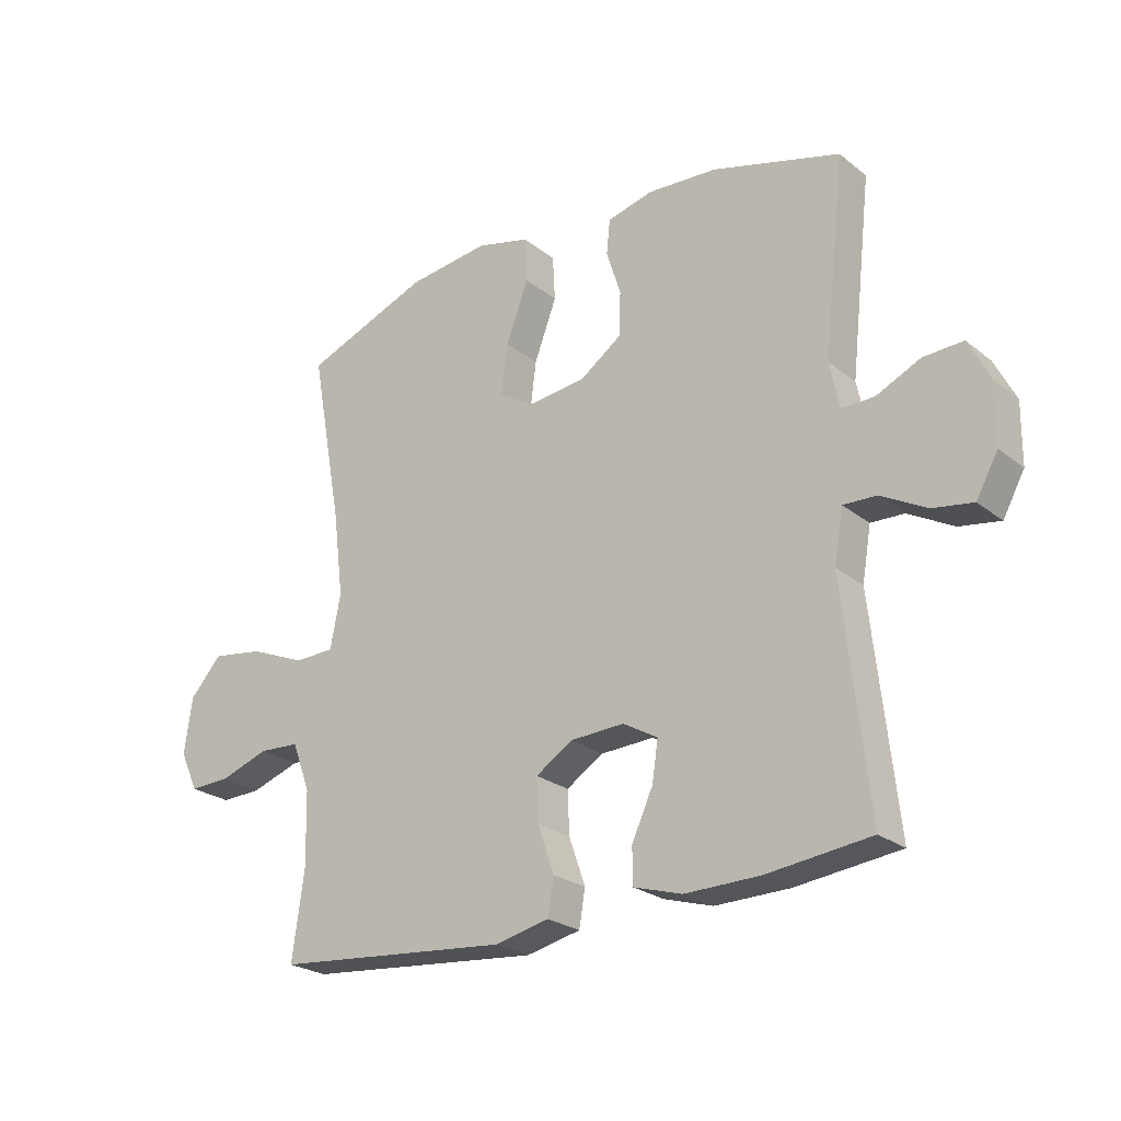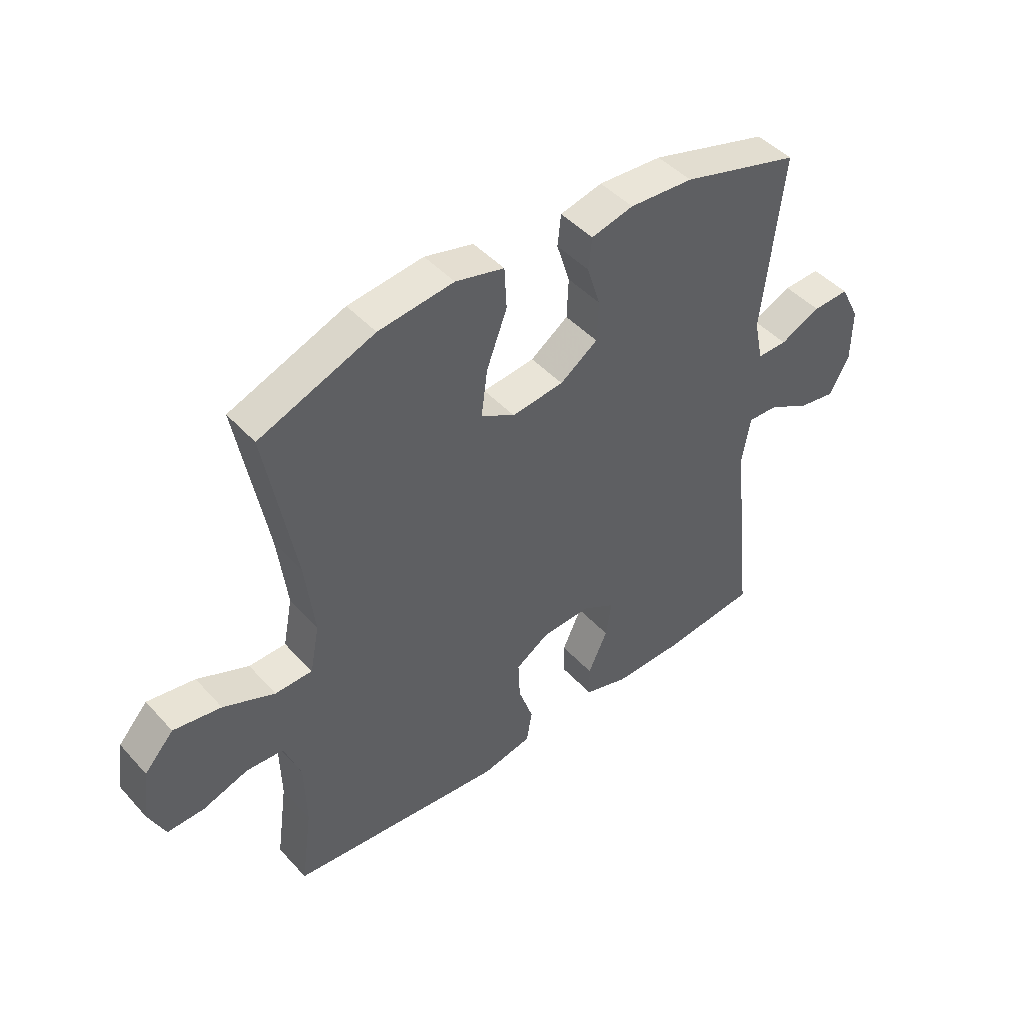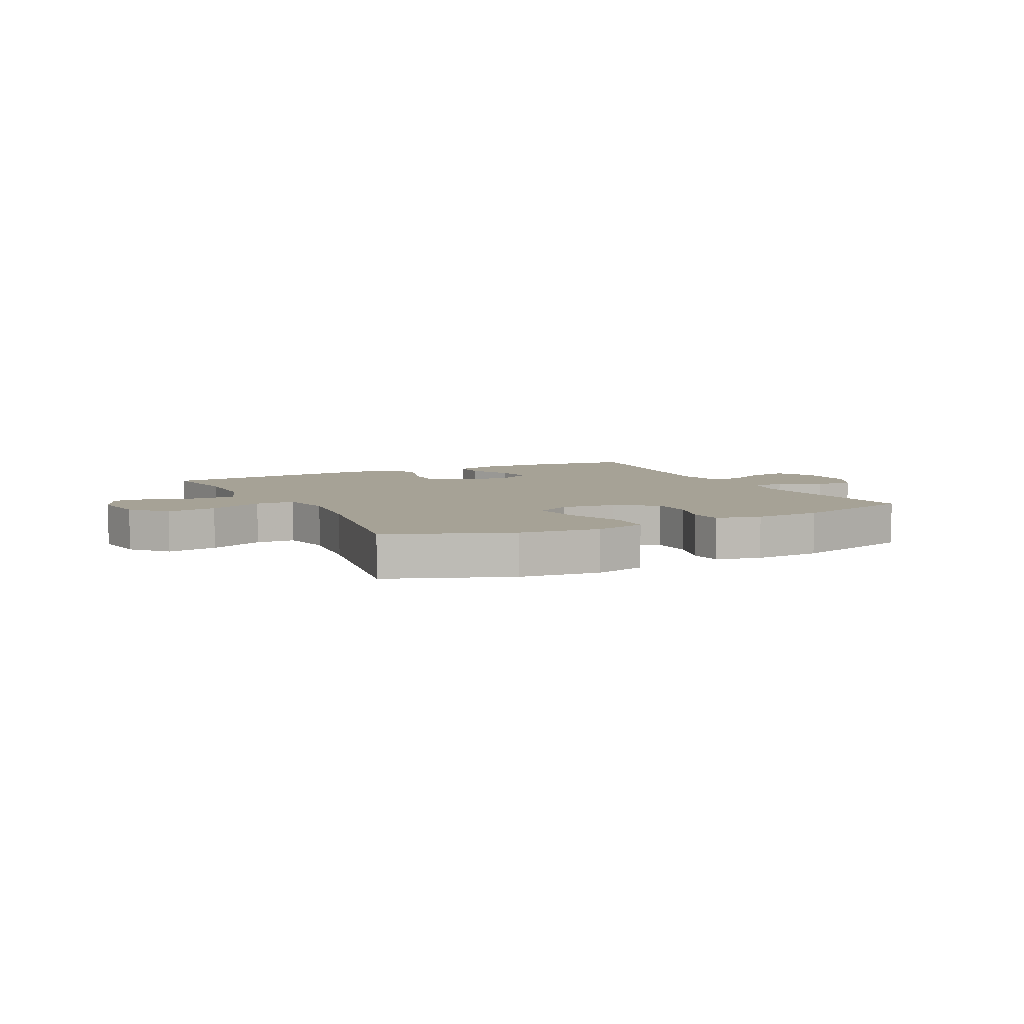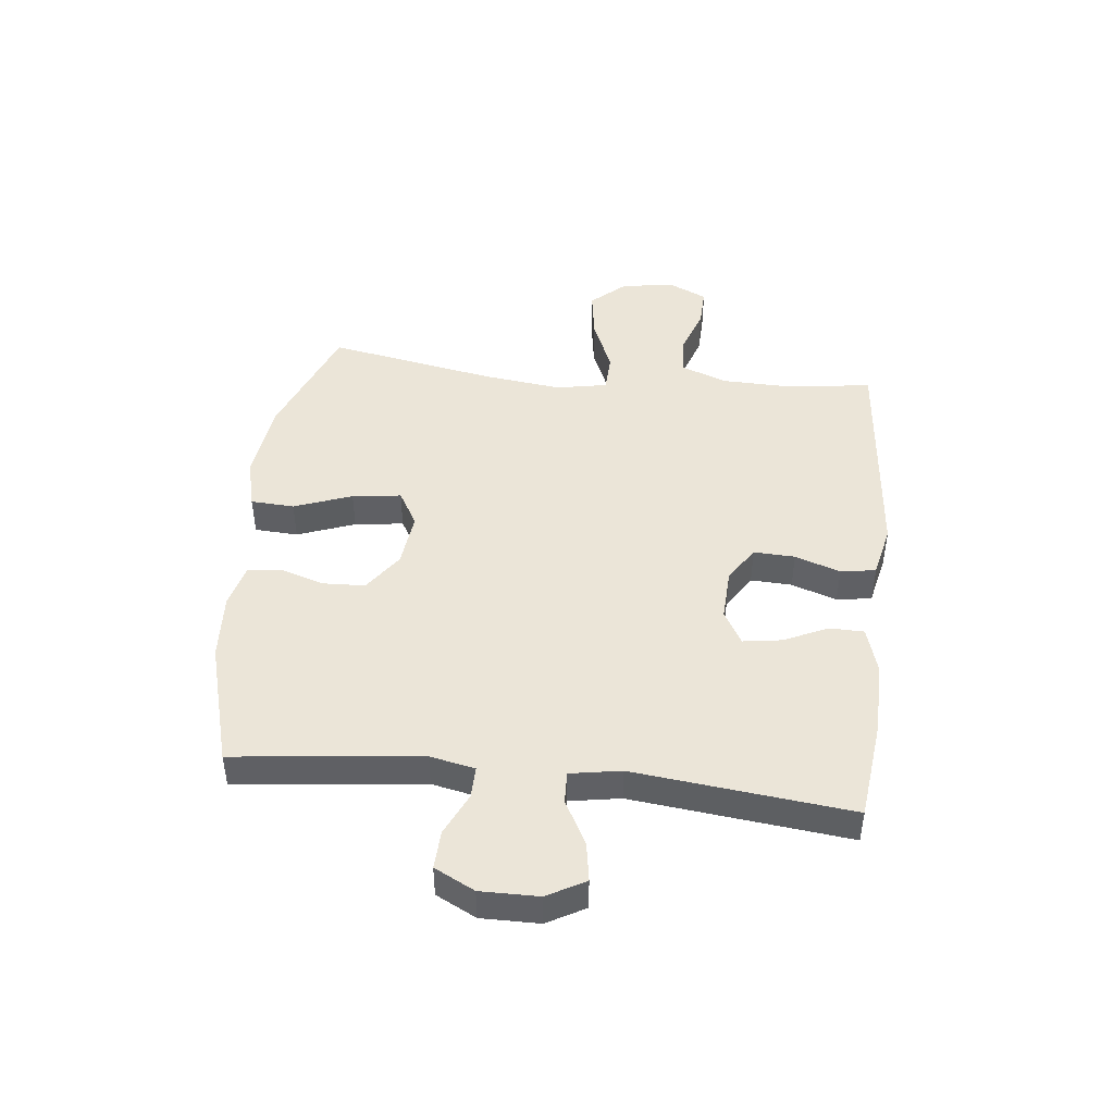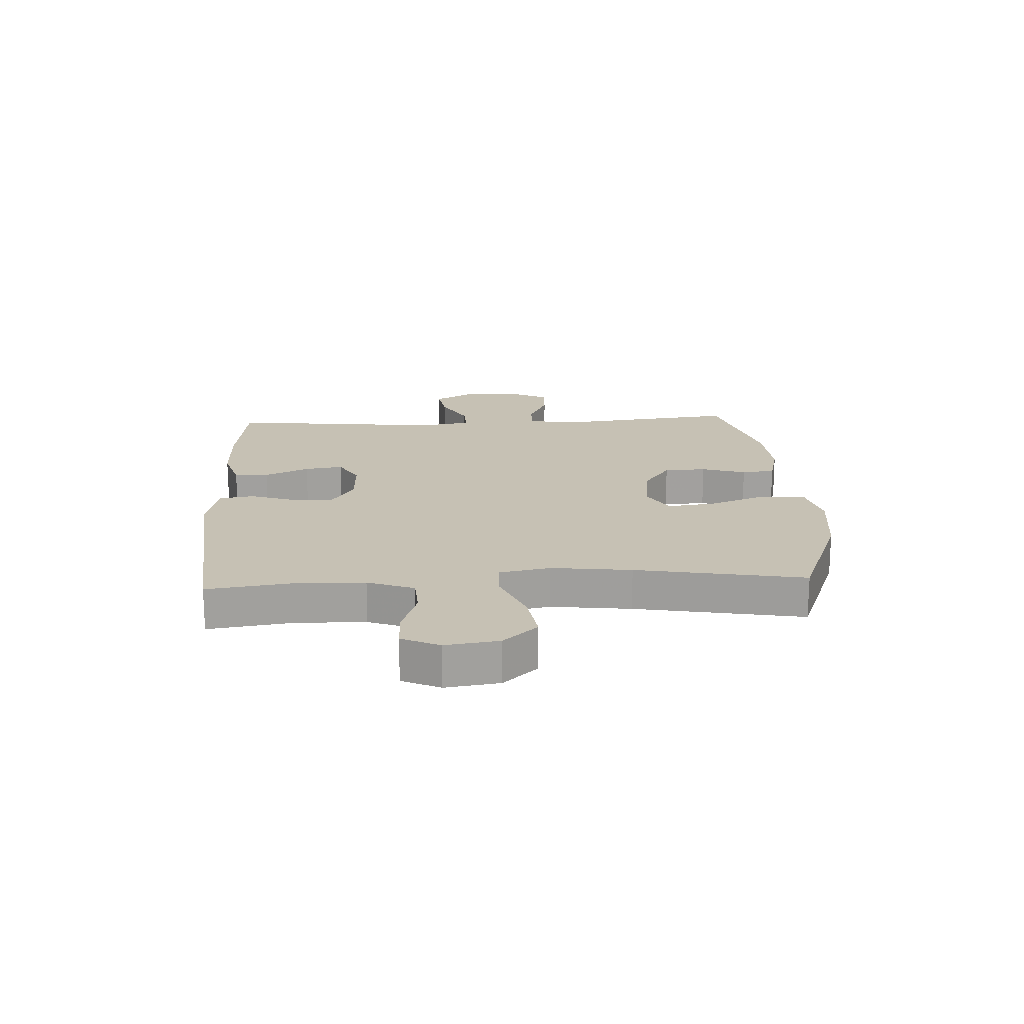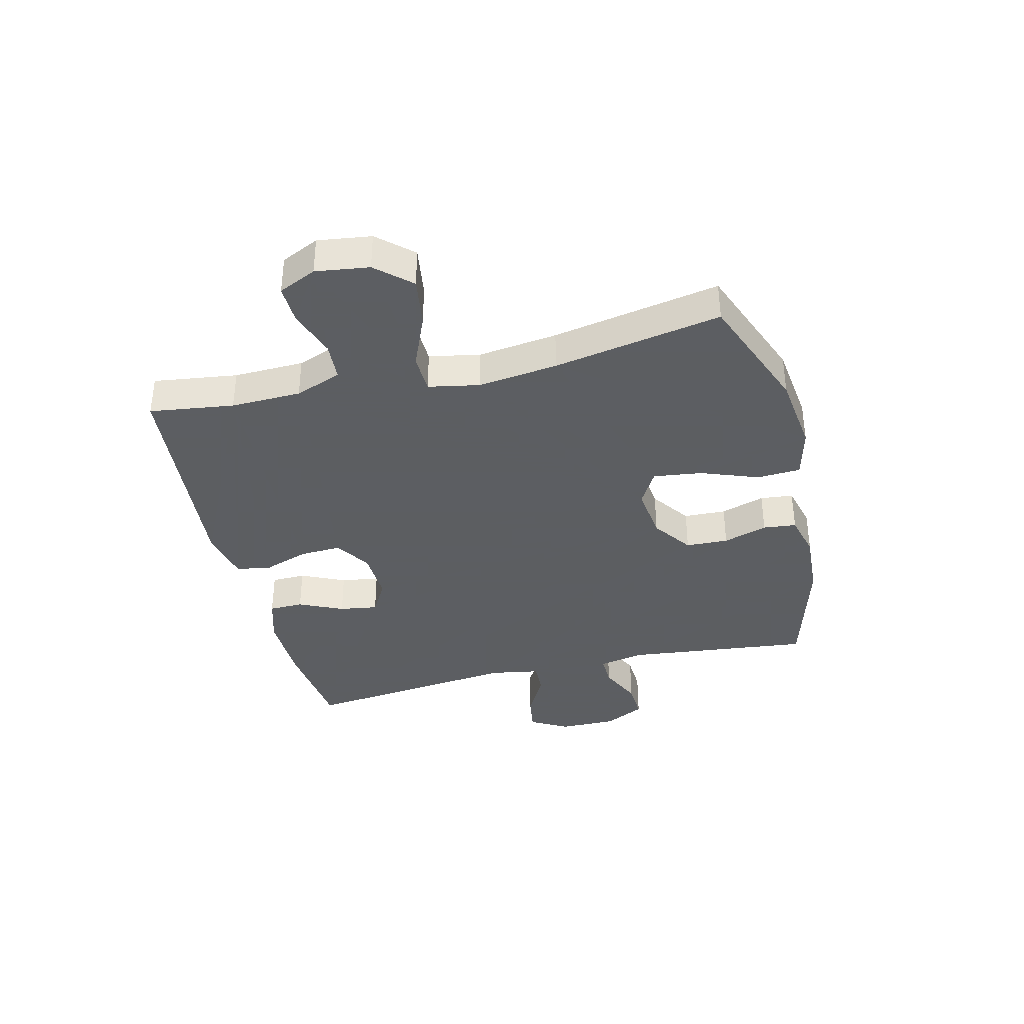
<metadata>
{"format":"obj","ext":"obj","renderer":"f3d","projection":"perspective","resolution":1024,"background":"white","views":[{"elev":-24.3,"azim":38.0,"up":"+Z"},{"elev":45.6,"azim":-39.3,"up":"+Z"},{"elev":6.3,"azim":-26.9,"up":"+Y"},{"elev":45.7,"azim":96.3,"up":"+Y"},{"elev":18.5,"azim":-93.1,"up":"+Y"},{"elev":-37.4,"azim":-76.2,"up":"+Y"}]}
</metadata>
<code>
v 0.5 0.07 -0.5
v 0.328 0.07 -0.52
v 0.204 0.07 -0.522
v 0.124 0.07 -0.498
v 0.123 0.07 -0.439
v 0.158 0.07 -0.363
v 0.168 0.07 -0.297
v 0.11 0.07 -0.264
v 0.021 0.07 -0.268
v -0.04 0.07 -0.307
v -0.037 0.07 -0.378
v -0.01 0.07 -0.456
v -0.02 0.07 -0.516
v -0.11 0.07 -0.536
v -0.5 0.07 -0.5
v -0.48 0.07 -0.355
v -0.483 0.07 -0.234
v -0.513 0.07 -0.154
v -0.58 0.07 -0.15
v -0.662 0.07 -0.178
v -0.729 0.07 -0.18
v -0.759 0.07 -0.115
v -0.746 0.07 -0.023
v -0.693 0.07 0.036
v -0.607 0.07 0.023
v -0.514 0.07 -0.016
v -0.447 0.07 -0.014
v -0.43 0.07 0.074
v -0.447 0.07 0.211
v -0.5 0.07 0.5
v -0.292 0.07 0.581
v -0.156 0.07 0.598
v -0.068 0.07 0.576
v -0.064 0.07 0.501
v -0.101 0.07 0.402
v -0.112 0.07 0.318
v -0.051 0.07 0.283
v 0.043 0.07 0.294
v 0.111 0.07 0.342
v 0.114 0.07 0.415
v 0.09 0.07 0.491
v 0.096 0.07 0.548
v 0.172 0.07 0.567
v 0.287 0.07 0.56
v 0.5 0.07 0.5
v 0.464 0.07 0.179
v 0.48 0.07 0.102
v 0.534 0.07 0.103
v 0.607 0.07 0.137
v 0.673 0.07 0.14
v 0.708 0.07 0.071
v 0.707 0.07 -0.029
v 0.671 0.07 -0.094
v 0.604 0.07 -0.083
v 0.529 0.07 -0.042
v 0.474 0.07 -0.04
v 0.459 0.07 -0.127
v 0.5 0 -0.5
v 0.328 0 -0.52
v 0.204 0 -0.522
v 0.124 0 -0.498
v 0.123 0 -0.439
v 0.158 0 -0.363
v 0.168 0 -0.297
v 0.11 0 -0.264
v 0.021 0 -0.268
v -0.04 0 -0.307
v -0.037 0 -0.378
v -0.01 0 -0.456
v -0.02 0 -0.516
v -0.11 0 -0.536
v -0.5 0 -0.5
v -0.48 0 -0.355
v -0.483 0 -0.234
v -0.513 0 -0.154
v -0.58 0 -0.15
v -0.662 0 -0.178
v -0.729 0 -0.18
v -0.759 0 -0.115
v -0.746 0 -0.023
v -0.693 0 0.036
v -0.607 0 0.023
v -0.514 0 -0.016
v -0.447 0 -0.014
v -0.43 0 0.074
v -0.447 0 0.211
v -0.5 0 0.5
v -0.292 0 0.581
v -0.156 0 0.598
v -0.068 0 0.576
v -0.064 0 0.501
v -0.101 0 0.402
v -0.112 0 0.318
v -0.051 0 0.283
v 0.043 0 0.294
v 0.111 0 0.342
v 0.114 0 0.415
v 0.09 0 0.491
v 0.096 0 0.548
v 0.172 0 0.567
v 0.287 0 0.56
v 0.5 0 0.5
v 0.464 0 0.179
v 0.48 0 0.102
v 0.534 0 0.103
v 0.607 0 0.137
v 0.673 0 0.14
v 0.708 0 0.071
v 0.707 0 -0.029
v 0.671 0 -0.094
v 0.604 0 -0.083
v 0.529 0 -0.042
v 0.474 0 -0.04
v 0.459 0 -0.127
f 52 53 54 55
f 52 55 56
f 51 52 56
f 48 49 50 51
f 47 48 51 56
f 46 47 56 57
f 44 45 46
f 43 44 46 57
f 40 41 42 43
f 39 40 43 57
f 32 33 34 35
f 32 35 36
f 29 30 31 32
f 28 29 32 36
f 27 28 36 37
f 23 24 25 26
f 23 26 27
f 22 23 27
f 19 20 21 22
f 18 19 22 27
f 17 18 27 37
f 13 14 15 16
f 11 12 13 16
f 10 11 16 17
f 9 10 17 37
f 3 4 5 6
f 3 6 7
f 2 3 7
f 1 2 7
f 38 39 57 1
f 8 9 37 38
f 7 8 38
f 1 7 38
f 112 111 110 109
f 113 112 109
f 113 109 108
f 108 107 106 105
f 113 108 105 104
f 114 113 104 103
f 103 102 101
f 114 103 101 100
f 100 99 98 97
f 114 100 97 96
f 92 91 90 89
f 93 92 89
f 89 88 87 86
f 93 89 86 85
f 94 93 85 84
f 83 82 81 80
f 84 83 80
f 84 80 79
f 79 78 77 76
f 84 79 76 75
f 94 84 75 74
f 73 72 71 70
f 73 70 69 68
f 74 73 68 67
f 94 74 67 66
f 63 62 61 60
f 64 63 60
f 64 60 59
f 64 59 58
f 58 114 96 95
f 95 94 66 65
f 95 65 64
f 95 64 58
f 1 58 59 2
f 2 59 60 3
f 3 60 61 4
f 4 61 62 5
f 5 62 63 6
f 6 63 64 7
f 7 64 65 8
f 8 65 66 9
f 9 66 67 10
f 10 67 68 11
f 11 68 69 12
f 12 69 70 13
f 13 70 71 14
f 14 71 72 15
f 15 72 73 16
f 16 73 74 17
f 17 74 75 18
f 18 75 76 19
f 19 76 77 20
f 20 77 78 21
f 21 78 79 22
f 22 79 80 23
f 23 80 81 24
f 24 81 82 25
f 25 82 83 26
f 26 83 84 27
f 27 84 85 28
f 28 85 86 29
f 29 86 87 30
f 30 87 88 31
f 31 88 89 32
f 32 89 90 33
f 33 90 91 34
f 34 91 92 35
f 35 92 93 36
f 36 93 94 37
f 37 94 95 38
f 38 95 96 39
f 39 96 97 40
f 40 97 98 41
f 41 98 99 42
f 42 99 100 43
f 43 100 101 44
f 44 101 102 45
f 45 102 103 46
f 46 103 104 47
f 47 104 105 48
f 48 105 106 49
f 49 106 107 50
f 50 107 108 51
f 51 108 109 52
f 52 109 110 53
f 53 110 111 54
f 54 111 112 55
f 55 112 113 56
f 56 113 114 57
f 57 114 58 1

</code>
